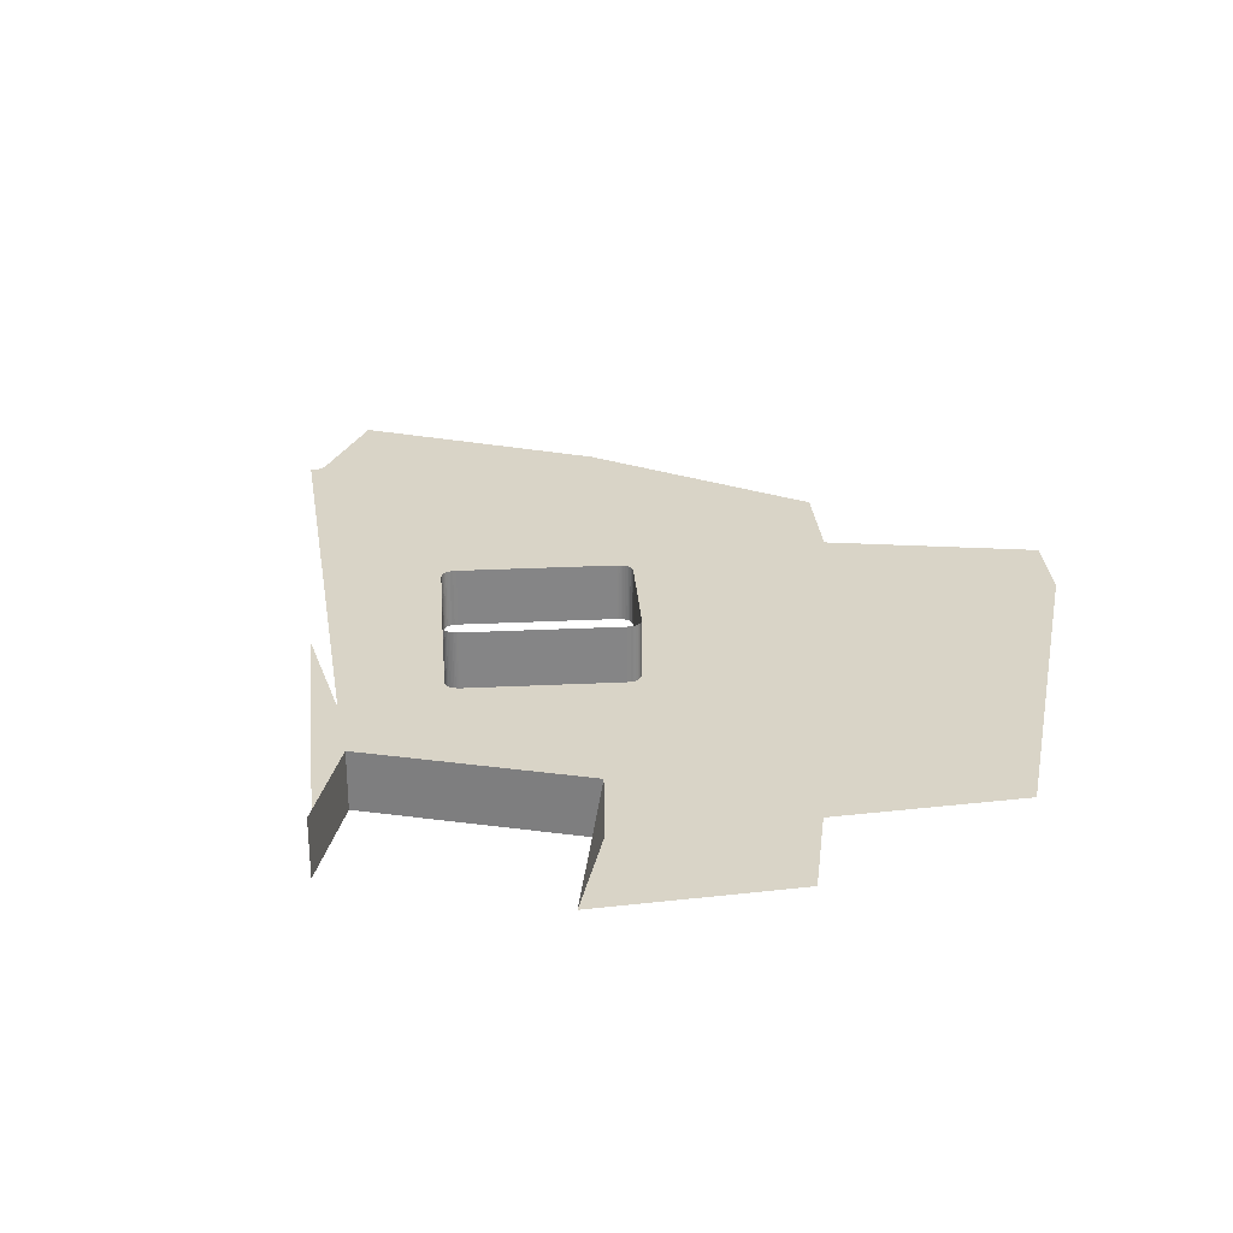
<metadata>
{"format":"obj","ext":"obj","renderer":"f3d","projection":"perspective","resolution":1024,"background":"white","views":[{"elev":28.4,"azim":101.4,"up":"+Z"}]}
</metadata>
<code>
o LM_inserts_L2_PF
v 398 1056 0.03
v 398.1 1054 0.03
v 496.1 1126 0.03
v 397.6 1058 0.03
v 398 1056 0.03
v 496.1 1127 0.03
v 397 1059 0.03
v 397.6 1058 0.03
v 495.9 1128 0.03
v 495.3 1129 0.03
v 396.3 1060 0.03
v 397 1059 0.03
v 395.5 1061 0.03
v 396.3 1060 0.03
v 495.3 1129 0.03
v 494.5 1129 0.03
v 394.7 1061 0.03
v 395.5 1061 0.03
v 393.9 1062 0.03
v 394.7 1061 0.03
v 494.5 1129 0.03
v 493.7 1130 0.03
v 393.2 1062 0.03
v 393.9 1062 0.03
v 493.4 1130 0.03
v 392.6 1062 0.03
v 393.2 1062 0.03
v 496.8 1126 0.03
v 398.1 1054 0.03
v 495.9 1091 0.03
v 496.1 1126 0.03
v 398.1 1054 0.03
v 496.5 1126 0.03
v 496.5 1126 0.03
v 398.1 1054 0.03
v 496.8 1126 0.03
v 496.1 1126 0.03
v 496.1 1127 0.03
v 398 1056 0.03
v 496.1 1127 0.03
v 495.9 1128 0.03
v 397.6 1058 0.03
v 447.6 1183 0.03
v 333.5 1073 0.03
v 392.6 1062 0.03
v 495.9 1128 0.03
v 495.6 1128 0.03
v 397 1059 0.03
v 495.6 1128 0.03
v 495.3 1129 0.03
v 494.9 1129 0.03
v 395.5 1061 0.03
v 494.5 1129 0.03
v 395.5 1061 0.03
v 494.9 1129 0.03
v 445.3 1183 0.03
v 329 1072 0.03
v 330.3 1072 0.03
v 446 1183 0.03
v 330.3 1072 0.03
v 331.8 1073 0.03
v 494.5 1129 0.03
v 494.1 1130 0.03
v 393.9 1062 0.03
v 446.7 1183 0.03
v 331.8 1073 0.03
v 333.5 1073 0.03
v 493.7 1130 0.03
v 393.9 1062 0.03
v 494.1 1130 0.03
v 493.4 1130 0.03
v 393.2 1062 0.03
v 493.7 1130 0.03
v 492.9 1130 0.03
v 392.6 1062 0.03
v 493.4 1130 0.03
v 492.4 1130 0.03
v 492.9 1130 0.03
v 491.9 1130 0.03
v 392.6 1062 0.03
v 492.4 1130 0.03
v 491.4 1130 0.03
v 491.9 1130 0.03
v 490.9 1131 0.03
v 491.4 1130 0.03
v 490.4 1131 0.03
v 490 1132 0.03
v 489.6 1133 0.03
v 593.8 1127 0.03
v 496.8 1126 0.03
v 495.9 1091 0.03
v 392.6 1062 0.03
v 489.6 1133 0.03
v 477.1 1178 0.03
v 445.2 1185 0.03
v 335.7 1153 0.03
v 594.7 1162 0.03
v 477.1 1178 0.03
v 447.6 1183 0.03
v 392.6 1062 0.03
v 445.3 1183 0.03
v 329 1072 0.03
v 445.3 1183 0.03
v 445.2 1184 0.03
v 329 1072 0.03
v 445.3 1183 0.03
v 446 1183 0.03
v 446.7 1183 0.03
v 333.5 1073 0.03
v 447.6 1183 0.03
v 445.2 1184 0.03
v 445.2 1184 0.03
v 625.2 1127 0.03
v 738.8 1163 0.03
v 789.6 1200 0.03
v 594.2 1197 0.03
v 496.5 1126 0.03
v 496.8 1126 0.03
v 595.6 1198 0.03
v 496.1 1127 0.03
v 594.2 1197 0.03
v 495.9 1128 0.03
v 495.9 1128 0.03
v 594.2 1197 0.03
v 495.6 1128 0.03
v 691.7 1163 0.03
v 852.4 1200 35.32
v 789.6 1200 35.32
v 789.6 1200 0.03
v 495.3 1129 0.03
v 594.2 1197 0.03
v 494.9 1129 0.03
v 494.9 1129 0.03
v 494.5 1129 0.03
v 594.2 1197 0.03
v 494.1 1130 0.03
v 594.2 1197 0.03
v 493.7 1130 0.03
v 593.3 1198 0.03
v 592.3 1198 0.03
v 492.9 1130 0.03
v 591.2 1198 0.03
v 590.1 1199 0.03
v 589.1 1200 0.03
v 588.1 1201 0.03
v 490 1132 0.03
v 490.4 1131 0.03
v 588.1 1201 0.03
v 692.6 1199 0.03
v 593.8 1127 0.03
v 691.7 1163 0.03
v 489.6 1133 0.03
v 490 1132 0.03
v 587.3 1202 0.03
v 692.6 1199 0.03
v 594.7 1162 0.03
v 593.8 1127 0.03
v 852.4 1200 0.03
v 595.6 1198 0.03
v 594.7 1162 0.03
v 852.4 1200 0.03
v 477.1 1178 0.03
v 489.6 1133 0.03
v 586.6 1204 0.03
v 692.6 1199 0.03
v 595 1198 0.03
v 595.6 1198 0.03
v 595 1198 0.03
v 496.5 1126 0.03
v 593.3 1198 0.03
v 595.6 1198 35.32
v 595 1198 35.32
v 595 1198 0.03
v 595 1198 35.32
v 594.2 1197 35.32
v 594.2 1197 0.03
v 492.9 1130 0.03
v 593.3 1198 0.03
v 592.3 1198 0.03
v 594.2 1197 35.32
v 593.3 1198 35.32
v 593.3 1198 0.03
v 593.3 1198 35.32
v 592.3 1198 35.32
v 592.3 1198 0.03
v 592.3 1198 35.32
v 591.2 1198 35.32
v 591.2 1198 0.03
v 591.2 1198 0.03
v 591.2 1198 35.32
v 590.1 1199 35.32
v 590.1 1199 0.03
v 590.1 1199 0.03
v 590.1 1199 35.32
v 589.1 1200 35.32
v 589.1 1200 0.03
v 589.1 1200 35.32
v 588.1 1201 35.32
v 588.1 1201 0.03
v 587.3 1202 0.03
v 655 1214 35.32
v 595.6 1198 35.32
v 595.6 1198 0.03
v 588.1 1201 35.32
v 587.3 1202 35.32
v 587.3 1202 0.03
v 586.6 1204 0.03
v 587.3 1202 35.32
v 586.6 1204 35.32
v 586.6 1204 0.03
v 595.6 1198 0.03
v 595 1198 0.03
v 595 1198 35.32
v 594.2 1197 0.03
v 595.6 1198 0.03
v 595.6 1198 35.32
v 595 1198 0.03
v 594.2 1197 0.03
v 594.2 1197 35.32
v 593.3 1198 0.03
v 593.3 1198 0.03
v 592.3 1198 0.03
v 592.3 1198 35.32
v 591.2 1198 0.03
v 591.2 1198 0.03
v 591.2 1198 35.32
v 590.1 1199 0.03
v 590.1 1199 0.03
v 590.1 1199 35.32
v 589.1 1200 0.03
v 656.3 1215 35.32
v 655 1214 35.32
v 655 1214 0.03
v 657.2 1216 35.32
v 656.3 1215 35.32
v 656.3 1215 0.03
v 589.1 1200 0.03
v 657.8 1217 35.32
v 657.2 1216 35.32
v 657.2 1216 0.03
v 342.4 1234 0.03
v 588.1 1201 0.03
v 588.1 1201 35.32
v 587.3 1202 0.03
v 658.3 1218 35.32
v 657.8 1217 35.32
v 657.8 1217 0.03
v 587.3 1202 0.03
v 587.3 1202 35.32
v 586.6 1204 0.03
v 658.5 1220 35.32
v 658.3 1218 35.32
v 658.3 1218 0.03
v 655 1214 0.03
v 658.6 1221 35.32
v 658.5 1220 35.32
v 658.5 1220 0.03
v 658.5 1222 35.32
v 658.6 1221 35.32
v 658.6 1221 0.03
v 655 1214 0.03
v 655 1214 35.32
v 595.6 1198 0.03
v 658.5 1223 35.32
v 658.5 1222 35.32
v 658.5 1222 0.03
v 658.3 1224 35.32
v 658.5 1223 35.32
v 658.5 1223 0.03
v 658.2 1224 35.32
v 658.3 1224 35.32
v 658.3 1224 0.03
v 656.3 1215 0.03
v 656.3 1215 35.32
v 655 1214 0.03
v 789.6 1200 0.03
v 656.3 1215 0.03
v 655 1214 0.03
v 657.2 1216 0.03
v 657.2 1216 35.32
v 656.3 1215 0.03
v 657.2 1216 0.03
v 656.3 1215 0.03
v 657.8 1217 0.03
v 657.8 1217 0.03
v 657.8 1217 35.32
v 657.2 1216 0.03
v 658.3 1218 0.03
v 658.3 1218 0.03
v 658.3 1218 35.32
v 657.8 1217 0.03
v 789.6 1200 0.03
v 658.5 1220 0.03
v 658.3 1218 0.03
v 658.6 1221 0.03
v 658.5 1220 0.03
v 658.5 1220 0.03
v 658.5 1220 35.32
v 658.3 1218 0.03
v 658.5 1222 0.03
v 658.6 1221 0.03
v 789.6 1200 0.03
v 658.6 1221 0.03
v 658.6 1221 35.32
v 658.5 1220 0.03
v 658.5 1223 0.03
v 658.5 1222 0.03
v 789.6 1200 0.03
v 658.3 1224 0.03
v 658.5 1223 0.03
v 789.6 1200 0.03
v 658.5 1222 0.03
v 658.5 1222 35.32
v 658.6 1221 0.03
v 658.2 1224 0.03
v 658.3 1224 0.03
v 789.6 1200 0.03
v 658.5 1223 0.03
v 658.5 1223 35.32
v 658.5 1222 0.03
v 658.3 1224 0.03
v 658.3 1224 35.32
v 658.5 1223 0.03
v 658.2 1224 0.03
v 658.2 1224 35.32
v 658.3 1224 0.03
v 789.6 1200 0.03
v 789.6 1200 35.32
v 789.6 1333 0.03
v 561.6 1294 0.03
v 447.6 1183 0.03
v 477.1 1178 0.03
v 445.3 1183 0.03
v 445.3 1183 0.03
v 561.6 1294 0.03
v 561.6 1294 0.03
v 446.7 1183 0.03
v 561.6 1294 0.03
v 446 1183 0.03
v 447.6 1183 0.03
v 445.2 1184 0.03
v 445.3 1183 0.03
v 561.5 1294 0.03
v 561.4 1295 0.03
v 586.6 1204 0.03
v 586.6 1204 35.32
v 561.6 1294 0.03
v 561.3 1296 0.03
v 477.1 1178 0.03
v 633.3 1314 35.32
v 658.2 1224 35.32
v 658.2 1224 0.03
v 451.8 1265 0.03
v 658.2 1224 0.03
v 789.6 1200 0.03
v 789.6 1333 0.03
v 586.6 1204 35.32
v 561.6 1294 35.32
v 561.6 1294 0.03
v 789.6 1333 35.32
v 342.4 1234 0.03
v 342.4 1234 0.03
v 451.8 1265 0.03
v 342.5 1235 0.03
v 342.4 1234 0.03
v 451.9 1266 0.03
v 342.8 1236 0.03
v 342.5 1235 0.03
v 452.1 1267 0.03
v 452.4 1268 0.03
v 343.1 1236 0.03
v 342.8 1236 0.03
v 343.6 1237 0.03
v 343.1 1236 0.03
v 452.9 1269 0.03
v 561.3 1297 0.03
v 451.9 1266 0.03
v 342.4 1234 0.03
v 451.9 1266 0.03
v 452 1267 0.03
v 342.5 1235 0.03
v 452.1 1267 0.03
v 452.2 1267 0.03
v 452.4 1268 0.03
v 452.6 1268 0.03
v 343.1 1236 0.03
v 561.6 1294 0.03
v 561.5 1294 0.03
v 445.3 1183 0.03
v 452.9 1269 0.03
v 452.6 1268 0.03
v 561.5 1294 0.03
v 561.4 1295 0.03
v 445.2 1184 0.03
v 453.1 1269 0.03
v 343.6 1237 0.03
v 453.6 1270 0.03
v 561.4 1295 0.03
v 561.3 1296 0.03
v 445.2 1184 0.03
v 561.3 1296 0.03
v 561.3 1297 0.03
v 445.2 1185 0.03
v 633.3 1314 0.03
v 633.3 1314 35.32
v 658.2 1224 0.03
v 561.6 1294 35.32
v 561.5 1294 35.32
v 561.5 1294 0.03
v 561.5 1294 35.32
v 561.4 1295 35.32
v 561.4 1295 0.03
v 561.4 1295 35.32
v 561.3 1296 35.32
v 561.3 1296 0.03
v 561.3 1296 35.32
v 561.3 1297 35.32
v 561.3 1297 0.03
v 561.3 1297 35.32
v 561.4 1298 35.32
v 561.4 1298 0.03
v 561.4 1298 35.32
v 561.6 1299 35.32
v 561.6 1299 0.03
v 561.6 1299 35.32
v 562 1301 35.32
v 562 1301 0.03
v 561.4 1298 0.03
v 633.3 1314 0.03
v 658.2 1224 0.03
v 789.6 1333 0.03
v 562 1301 35.32
v 562.7 1302 35.32
v 562.7 1302 0.03
v 561.6 1299 0.03
v 562.7 1302 35.32
v 563.6 1303 35.32
v 563.6 1303 0.03
v 562 1301 0.03
v 563.6 1303 35.32
v 564.9 1304 35.32
v 564.9 1304 0.03
v 562.7 1302 0.03
v 564.9 1304 35.32
v 566.5 1304 35.32
v 566.5 1304 0.03
v 453.6 1270 0.03
v 453.1 1269 0.03
v 562.7 1302 0.03
v 561.6 1294 0.03
v 561.6 1294 35.32
v 561.5 1294 0.03
v 561.5 1294 0.03
v 561.5 1294 35.32
v 561.4 1295 0.03
v 561.4 1295 0.03
v 561.4 1295 35.32
v 561.3 1296 0.03
v 561.3 1296 0.03
v 561.3 1296 35.32
v 561.3 1297 0.03
v 561.3 1297 0.03
v 561.3 1297 35.32
v 561.4 1298 0.03
v 632.6 1316 35.32
v 633.3 1314 35.32
v 633.3 1314 0.03
v 561.4 1298 0.03
v 561.4 1298 35.32
v 561.6 1299 0.03
v 561.3 1297 0.03
v 561.4 1298 0.03
v 451.9 1266 0.03
v 561.6 1299 0.03
v 561.6 1299 35.32
v 562 1301 0.03
v 631.7 1317 35.32
v 632.6 1316 35.32
v 632.6 1316 0.03
v 561.4 1298 0.03
v 561.6 1299 0.03
v 452.1 1267 0.03
v 562 1301 0.03
v 562 1301 35.32
v 562.7 1302 0.03
v 566.5 1304 35.32
v 623.9 1320 35.32
v 623.9 1320 0.03
v 561.6 1299 0.03
v 562 1301 0.03
v 452.4 1268 0.03
v 630.8 1318 35.32
v 631.7 1317 35.32
v 631.7 1317 0.03
v 562.7 1302 0.03
v 562.7 1302 35.32
v 563.6 1303 0.03
v 562 1301 0.03
v 562.7 1302 0.03
v 452.9 1269 0.03
v 563.6 1303 0.03
v 563.6 1303 35.32
v 564.9 1304 0.03
v 629.7 1319 35.32
v 630.8 1318 35.32
v 630.8 1318 0.03
v 562.7 1302 0.03
v 563.6 1303 0.03
v 453.6 1270 0.03
v 564.9 1304 0.03
v 564.9 1304 35.32
v 566.5 1304 0.03
v 628.7 1320 35.32
v 629.7 1319 35.32
v 629.7 1319 0.03
v 789.6 1333 0.03
v 789.6 1333 35.32
v 852.4 1333 0.03
v 627.6 1320 35.32
v 628.7 1320 35.32
v 628.7 1320 0.03
v 626.6 1320 35.32
v 627.6 1320 35.32
v 627.6 1320 0.03
v 625.7 1320 35.32
v 626.6 1320 35.32
v 626.6 1320 0.03
v 623.9 1320 35.32
v 624.3 1320 35.32
v 624.3 1320 0.03
v 624.9 1320 35.32
v 625.7 1320 35.32
v 625.7 1320 0.03
v 624.3 1320 35.32
v 624.9 1320 35.32
v 624.9 1320 0.03
v 453.6 1270 0.03
v 383.1 1384 0.03
v 343.6 1237 0.03
v 566.5 1304 0.03
v 566.5 1304 35.32
v 623.9 1320 0.03
v 632.6 1316 0.03
v 632.6 1316 35.32
v 633.3 1314 0.03
v 631.7 1317 0.03
v 631.7 1317 35.32
v 632.6 1316 0.03
v 630.8 1318 0.03
v 630.8 1318 35.32
v 631.7 1317 0.03
v 629.7 1319 0.03
v 629.7 1319 35.32
v 630.8 1318 0.03
v 628.7 1320 0.03
v 628.7 1320 35.32
v 629.7 1319 0.03
v 627.6 1320 0.03
v 627.6 1320 35.32
v 628.7 1320 0.03
v 626.6 1320 0.03
v 626.6 1320 35.32
v 627.6 1320 0.03
v 625.7 1320 0.03
v 625.7 1320 35.32
v 626.6 1320 0.03
v 623.9 1320 0.03
v 623.9 1320 35.32
v 624.3 1320 0.03
v 624.9 1320 0.03
v 624.3 1320 0.03
v 624.3 1320 35.32
v 624.9 1320 0.03
v 632.6 1316 0.03
v 633.3 1314 0.03
v 789.6 1333 0.03
v 631.7 1317 0.03
v 632.6 1316 0.03
v 789.6 1333 0.03
v 630.8 1318 0.03
v 631.7 1317 0.03
v 789.6 1333 0.03
v 629.7 1319 0.03
v 630.8 1318 0.03
v 789.6 1333 0.03
v 628.7 1320 0.03
v 629.7 1319 0.03
v 789.6 1333 0.03
v 627.6 1320 0.03
v 628.7 1320 0.03
v 789.6 1333 0.03
v 626.6 1320 0.03
v 627.6 1320 0.03
v 789.6 1333 0.03
v 563.6 1303 0.03
v 493.2 1417 0.03
v 809.9 1443 0.03
v 852.4 1333 0.03
v 493.5 1417 0.03
v 563.6 1303 0.03
v 564.9 1304 0.03
v 564.9 1304 0.03
v 566.5 1304 0.03
v 495.7 1418 0.03
v 667.3 1432 0.03
v 626.6 1320 0.03
v 623.9 1320 0.03
v 545.9 1432 0.03
v 566.5 1304 0.03
v 625.7 1320 0.03
v 626.6 1320 0.03
v 667 1432 0.03
v 623.9 1320 0.03
v 624.3 1320 0.03
v 665.1 1432 0.03
v 665.8 1432 0.03
v 624.9 1320 0.03
v 625.7 1320 0.03
v 665.2 1432 0.03
v 624.3 1320 0.03
v 438.2 1400 0.03
v 383.1 1384 0.03
v 453.6 1270 0.03
v 493.2 1417 0.03
v 438.2 1400 0.03
v 453.6 1270 0.03
v 809.9 1443 0.03
v 789.5 1442 0.03
v 789.6 1333 0.03
v 493.2 1417 0.03
v 563.6 1303 0.03
v 493.5 1417 0.03
v 748.8 1438 0.03
v 493.5 1417 0.03
v 564.9 1304 0.03
v 494.1 1417 0.03
v 494.1 1417 0.03
v 564.9 1304 0.03
v 494.3 1418 0.03
v 494.5 1418 0.03
v 494.9 1418 0.03
v 494.9 1418 0.03
v 564.9 1304 0.03
v 495.7 1418 0.03
v 502.8 1420 0.03
v 495.7 1418 0.03
v 566.5 1304 0.03
v 517.2 1424 0.03
v 502.8 1420 0.03
v 566.5 1304 0.03
v 748.8 1438 0.03
v 667.3 1432 0.03
v 789.6 1333 0.03
v 545.9 1432 0.03
v 517.2 1424 0.03
v 566.5 1304 0.03
v 667 1432 0.03
v 626.6 1320 0.03
v 667.3 1432 0.03
v 667 1432 0.03
v 666.6 1432 0.03
v 625.7 1320 0.03
v 666.5 1432 0.03
v 666.6 1432 0.03
v 666.4 1432 0.03
v 666.2 1432 0.03
v 665.1 1432 0.03
v 664.9 1432 0.03
v 623.9 1320 0.03
v 665.8 1432 0.03
v 625.7 1320 0.03
v 666.2 1432 0.03
v 665.1 1432 0.03
v 665.2 1432 0.03
v 665.5 1432 0.03
v 665.5 1432 0.03
v 624.9 1320 0.03
v 665.7 1432 0.03
v 665.7 1432 0.03
v 623.9 1320 0.03
v 664.9 1432 0.03
v 545.9 1432 0.03
v 422.7 1531 0.03
v 438.2 1400 0.03
v 493.5 1417 0.03
v 422.7 1531 0.03
v 493.2 1417 0.03
v 494.1 1417 0.03
v 423.3 1531 0.03
v 493.5 1417 0.03
v 423.3 1531 0.03
v 494.3 1418 0.03
v 494.5 1418 0.03
v 424 1532 0.03
v 707.9 1544 0.03
v 748.8 1438 0.03
v 424.8 1532 0.03
v 495.7 1418 0.03
v 707.5 1544 0.03
v 667 1432 0.03
v 667.3 1432 0.03
v 667 1432 0.03
v 707.5 1544 0.03
v 707.2 1544 0.03
v 666.5 1432 0.03
v 666.6 1432 0.03
v 707.1 1544 0.03
v 706.7 1544 0.03
v 705.9 1544 0.03
v 664.9 1432 0.03
v 705.9 1544 0.03
v 665.1 1432 0.03
v 665.2 1432 0.03
v 706.1 1544 0.03
v 706.5 1544 0.03
v 706.2 1544 0.03
v 665.5 1432 0.03
v 665.7 1432 0.03
v 706.2 1544 0.03
v 502.8 1420 0.03
v 439.2 1536 0.03
v 495.7 1418 0.03
v 517.2 1424 0.03
v 467.9 1544 0.03
v 502.8 1420 0.03
v 586.9 1544 0.03
v 666.6 1432 0.03
v 707.5 1544 0.03
v 707.2 1544 0.03
v 707.2 1544 0.03
v 666.4 1432 0.03
v 707.1 1544 0.03
v 706.7 1544 0.03
v 665.2 1432 0.03
v 706.1 1544 0.03
v 705.9 1544 0.03
v 493.5 1417 0.03
v 423.3 1531 0.03
v 422.7 1531 0.03
v 423.6 1531 0.03
v 424 1532 0.03
v 424.8 1532 0.03
v 424 1532 0.03
v 494.5 1418 0.03
v 439.2 1536 0.03
v 424.8 1532 0.03
v 495.7 1418 0.03
v 705.9 1544 0.03
v 586.9 1544 0.03
v 467.9 1544 0.03
v 439.2 1536 0.03
v 502.8 1420 0.03
v 467.9 1544 0.03
f 3 2 1
f 6 5 4
f 9 8 7
f 12 11 10
f 15 14 13
f 18 17 16
f 21 20 19
f 24 23 22
f 27 26 25
f 30 29 28
f 33 32 31
f 36 35 34
f 39 38 37
f 42 41 40
f 45 44 43
f 48 47 46
f 49 12 10
f 52 51 50
f 55 54 53
f 58 57 56
f 61 60 59
f 64 63 62
f 67 66 65
f 70 69 68
f 73 72 71
f 76 75 74
f 78 26 77
f 81 80 79
f 83 26 82
f 85 80 84
f 84 80 86
f 86 80 87
f 87 80 88
f 91 90 89
f 94 93 92
f 96 95 57
f 89 90 97
f 100 99 98
f 103 102 101
f 106 105 104
f 107 58 56
f 65 66 107
f 110 109 108
f 112 57 111
f 111 57 95
f 115 114 113
f 31 116 33
f 119 118 117
f 6 116 31
f 122 121 120
f 125 124 123
f 113 126 115
f 10 116 49
f 129 128 127
f 132 131 130
f 16 116 133
f 70 135 134
f 138 137 136
f 25 135 68
f 25 78 139
f 141 81 140
f 81 79 142
f 83 82 143
f 85 84 144
f 84 86 145
f 148 147 146
f 151 150 149
f 154 153 152
f 157 156 155
f 129 127 158
f 160 28 159
f 115 161 114
f 164 163 162
f 126 165 115
f 116 166 33
f 169 168 167
f 170 116 71
f 173 172 171
f 176 175 174
f 179 178 177
f 182 181 180
f 142 140 81
f 185 184 183
f 188 187 186
f 143 189 83
f 192 191 190
f 144 193 85
f 196 195 194
f 145 144 84
f 199 198 197
f 200 145 87
f 203 202 201
f 206 205 204
f 207 200 88
f 210 209 208
f 97 211 165
f 214 213 212
f 217 216 215
f 220 219 218
f 185 183 221
f 224 223 222
f 227 226 225
f 230 229 228
f 233 232 231
f 236 235 234
f 199 197 237
f 240 239 238
f 241 95 96
f 244 243 242
f 247 246 245
f 250 249 248
f 253 252 251
f 254 115 165
f 257 256 255
f 260 259 258
f 263 262 261
f 266 265 264
f 269 268 267
f 272 271 270
f 254 165 211
f 275 274 273
f 278 277 276
f 281 280 279
f 283 282 115
f 282 284 115
f 287 286 285
f 284 288 115
f 291 290 289
f 294 293 292
f 296 295 115
f 299 298 297
f 302 301 300
f 305 304 303
f 308 307 306
f 311 310 309
f 314 313 312
f 317 316 315
f 320 319 318
f 323 322 321
f 326 325 324
f 329 328 327
f 332 331 330
f 335 334 333
f 56 336 107
f 339 338 337
f 65 336 340
f 343 342 341
f 111 344 112
f 347 346 345
f 95 348 111
f 207 349 336
f 352 351 350
f 353 95 241
f 356 355 354
f 359 358 357
f 329 360 328
f 363 362 361
f 366 365 364
f 369 368 367
f 372 371 370
f 375 374 373
f 353 376 95
f 353 378 377
f 377 378 379
f 379 381 380
f 380 381 382
f 382 372 383
f 383 372 370
f 386 385 384
f 389 388 387
f 391 371 390
f 394 393 392
f 390 396 395
f 395 396 397
f 400 399 398
f 403 402 401
f 406 405 404
f 409 408 407
f 412 411 410
f 415 414 413
f 418 417 416
f 421 420 419
f 424 423 422
f 377 376 353
f 379 376 377
f 427 426 425
f 380 428 379
f 382 428 380
f 431 430 429
f 434 433 432
f 383 435 382
f 370 435 383
f 438 437 436
f 391 439 370
f 390 439 391
f 442 441 440
f 395 443 390
f 446 445 444
f 449 448 447
f 452 451 450
f 455 454 453
f 458 457 456
f 461 460 459
f 464 463 462
f 467 466 465
f 470 469 468
f 473 472 471
f 476 475 474
f 479 478 477
f 482 481 480
f 485 484 483
f 488 487 486
f 491 490 489
f 494 493 492
f 497 496 495
f 500 499 498
f 503 502 501
f 506 505 504
f 509 508 507
f 512 511 510
f 515 514 513
f 518 517 516
f 521 520 519
f 524 523 522
f 527 526 525
f 530 529 528
f 533 532 531
f 536 535 534
f 539 538 537
f 542 541 540
f 545 544 543
f 548 547 546
f 551 550 549
f 554 553 552
f 557 556 555
f 560 559 558
f 563 562 561
f 566 565 564
f 569 568 567
f 533 531 570
f 573 572 571
f 576 575 574
f 579 578 577
f 582 581 580
f 585 584 583
f 588 587 586
f 591 590 589
f 594 593 592
f 397 596 595
f 598 431 597
f 601 600 599
f 604 603 602
f 431 606 605
f 609 608 607
f 612 611 610
f 615 614 613
f 618 617 616
f 617 620 619
f 623 622 621
f 626 625 624
f 629 628 627
f 632 631 630
f 629 633 628
f 636 635 634
f 639 638 637
f 640 638 639
f 641 638 640
f 644 643 642
f 647 646 645
f 650 649 648
f 653 652 651
f 656 655 654
f 659 658 657
f 662 661 660
f 664 618 663
f 663 618 665
f 665 618 666
f 669 668 667
f 672 671 670
f 674 620 673
f 619 620 674
f 675 617 619
f 678 677 676
f 616 617 679
f 682 681 680
f 684 683 596
f 687 686 685
f 690 689 688
f 639 637 691
f 694 693 692
f 696 605 695
f 640 697 641
f 641 697 698
f 701 700 699
f 664 703 702
f 706 705 704
f 663 665 707
f 665 666 708
f 710 709 673
f 616 708 666
f 713 712 711
f 619 674 714
f 616 679 715
f 718 717 716
f 619 719 675
f 722 721 720
f 725 724 723
f 608 726 710
f 723 724 608
f 703 695 605
f 729 728 727
f 707 730 663
f 733 732 731
f 736 735 734
f 715 708 616
f 719 715 679
f 714 719 619
f 739 738 737
f 691 740 639
f 740 741 639
f 744 743 742
f 747 746 745
f 749 748 681
f 752 751 750
f 753 749 682

</code>
